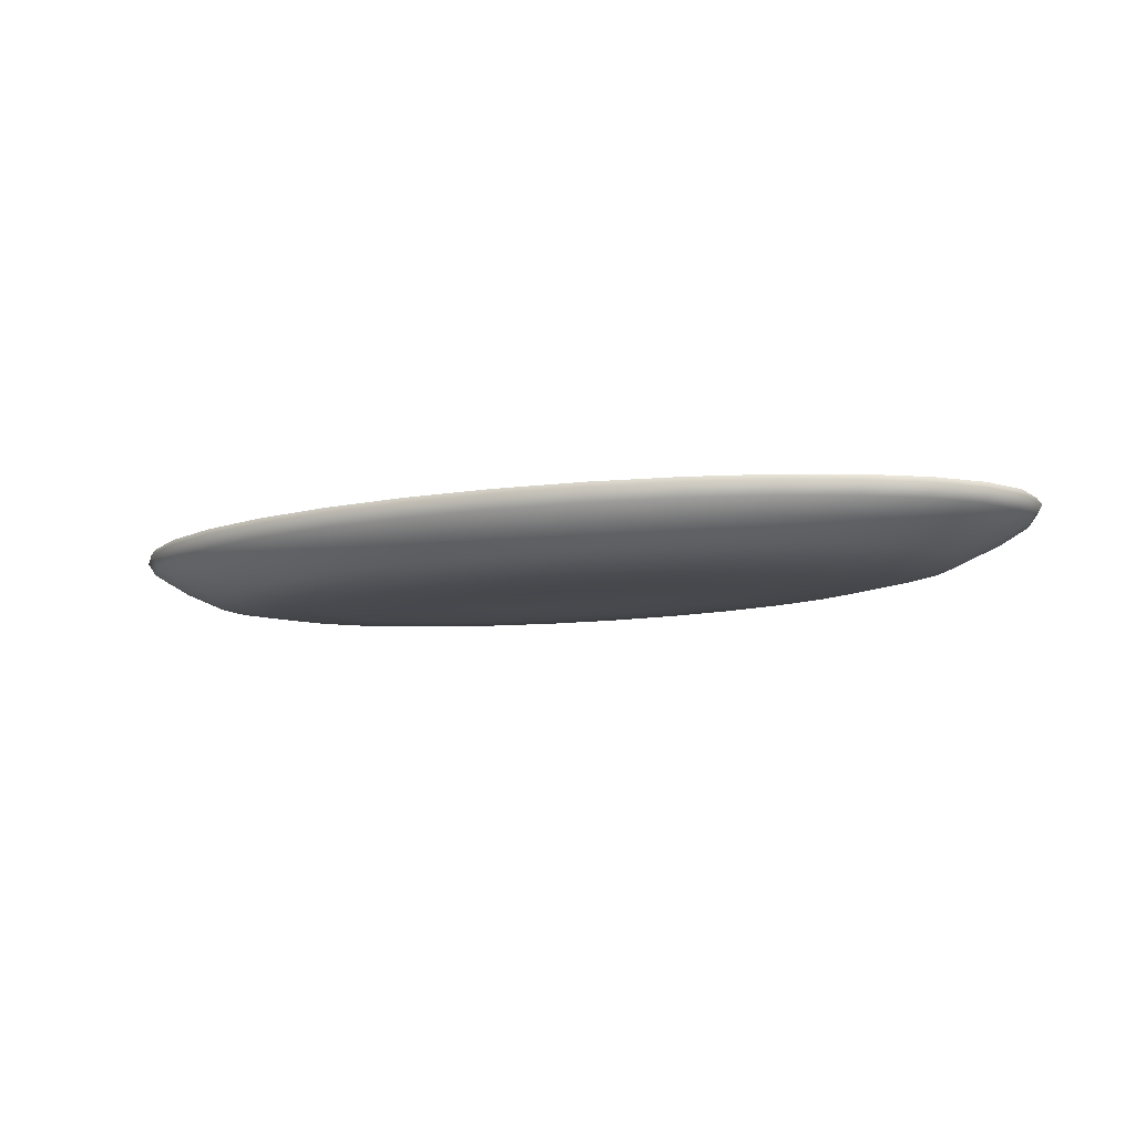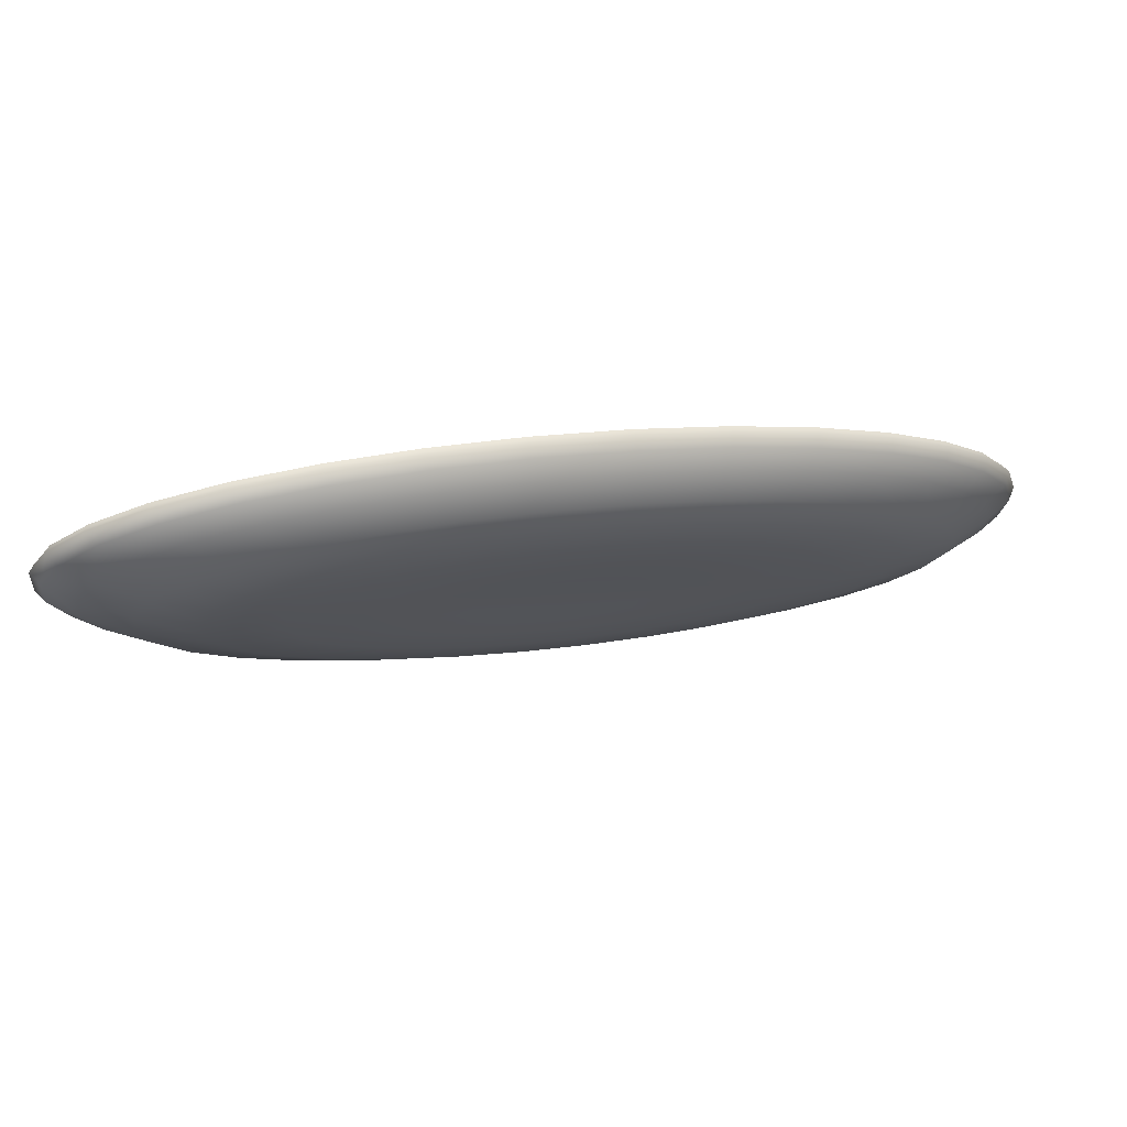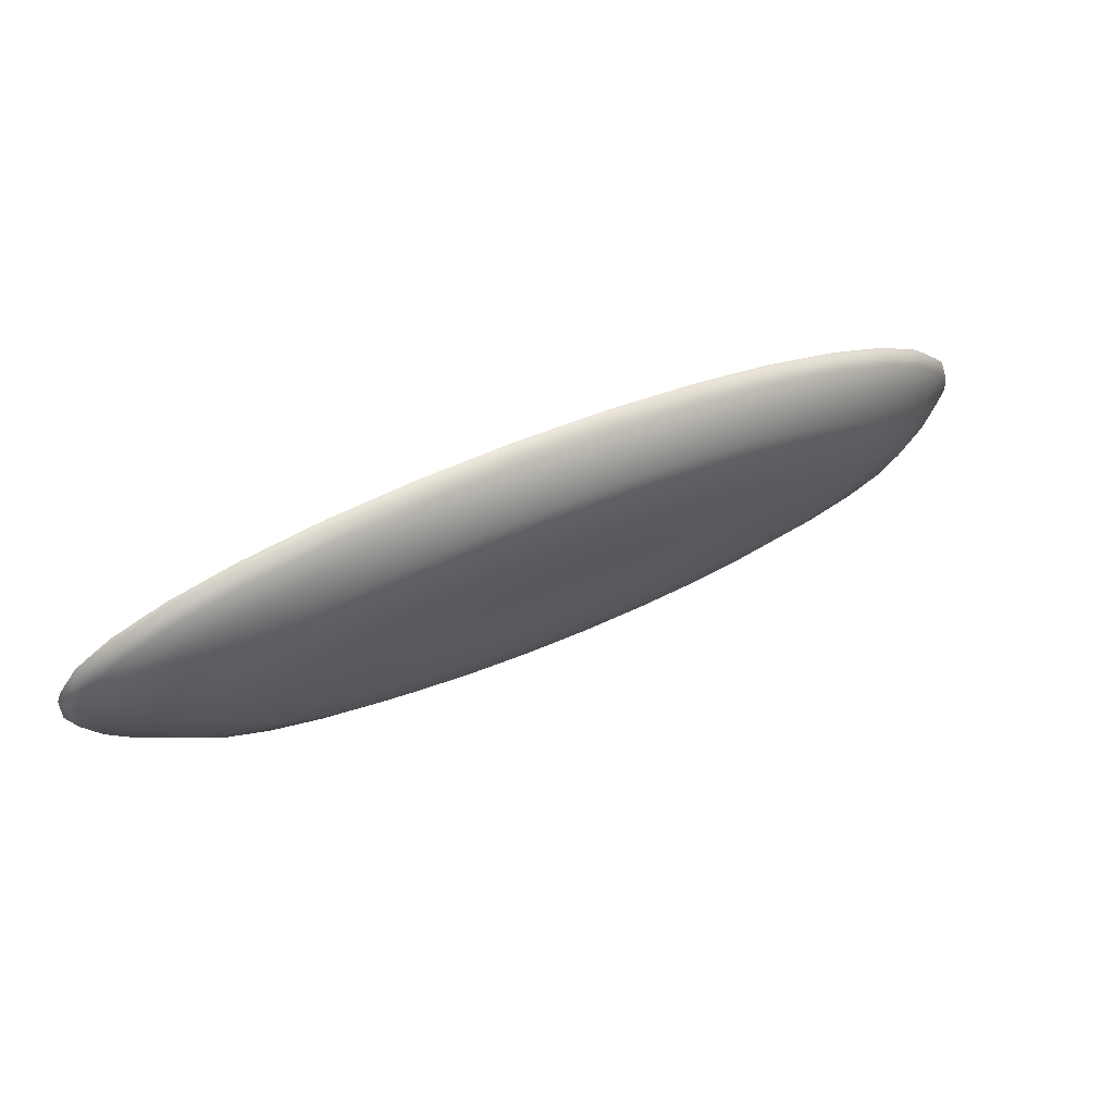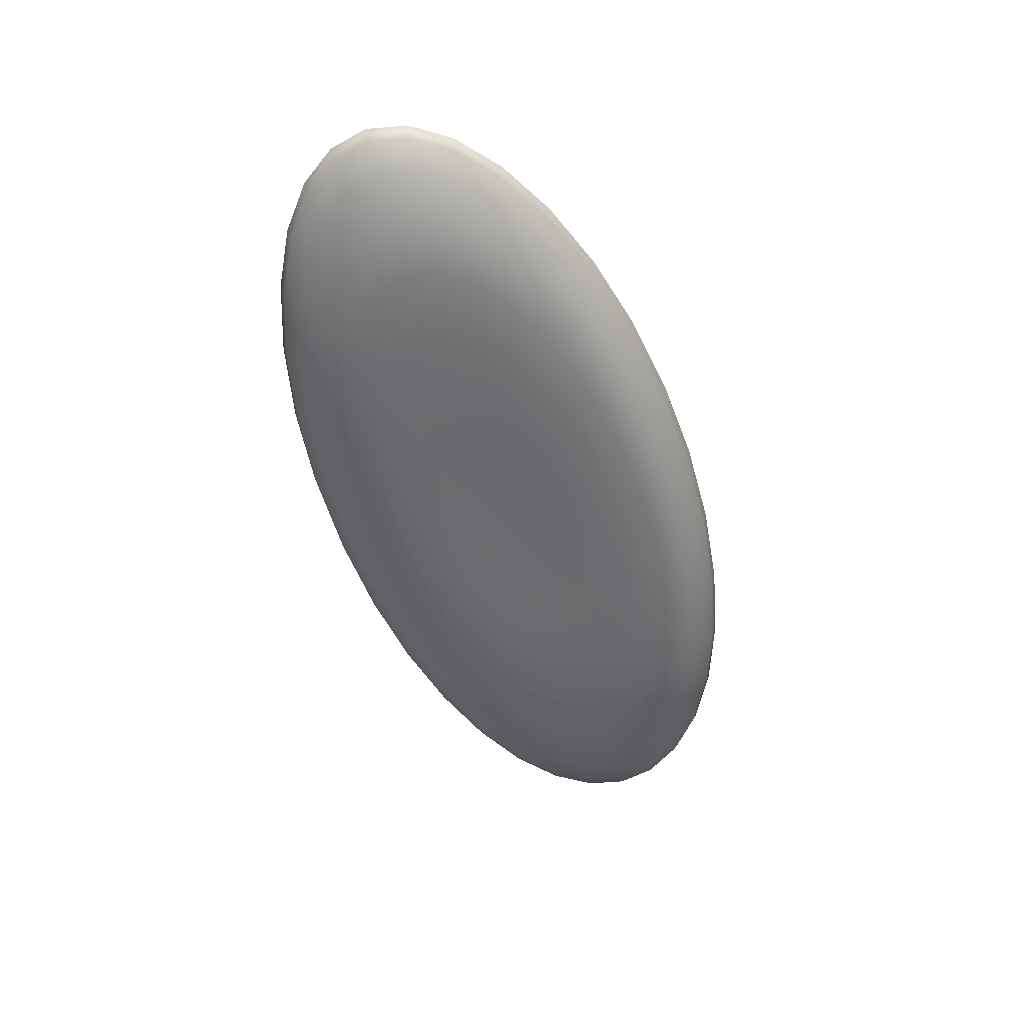
<metadata>
{"format":"obj","ext":"obj","renderer":"f3d","projection":"perspective","resolution":1024,"background":"white","views":[{"elev":-11.7,"azim":38.4,"up":"+Z"},{"elev":69.7,"azim":168.2,"up":"+Y"},{"elev":69.9,"azim":152.5,"up":"+Y"},{"elev":-53.2,"azim":126.5,"up":"+Z"}]}
</metadata>
<code>
o Cuenco_Sphere
v 0.9242 -0.2851 2.127
v 0.9265 -0.2919 2.104
v 0.9445 -0.3447 2.041
v 1.083 -0.2385 2.127
v 1.083 -0.2462 2.104
v 1.08 -0.269 2.076
v 1.077 -0.3059 2.041
v 1.072 -0.3557 2.024
v 1.066 -0.4163 2.018
v 1.059 -0.4854 2.016
v 1.052 -0.5605 2.018
v 1.241 -0.2073 2.127
v 1.237 -0.2156 2.104
v 1.226 -0.2401 2.076
v 1.208 -0.28 2.041
v 1.184 -0.3336 2.024
v 1.154 -0.3989 2.018
v 1.12 -0.4735 2.016
v 1.083 -0.5544 2.018
v 1.391 -0.1926 2.127
v 1.385 -0.2012 2.104
v 1.365 -0.2266 2.076
v 1.333 -0.2678 2.041
v 1.29 -0.3232 2.024
v 1.237 -0.3908 2.018
v 1.177 -0.4679 2.016
v 1.112 -0.5515 2.018
v 1.528 -0.1951 2.127
v 1.519 -0.2036 2.104
v 1.491 -0.2288 2.076
v 1.447 -0.2698 2.041
v 1.387 -0.325 2.024
v 1.313 -0.3921 2.018
v 1.23 -0.4688 2.016
v 1.139 -0.552 2.018
v 1.647 -0.2146 2.127
v 1.635 -0.2227 2.104
v 1.601 -0.2469 2.076
v 1.545 -0.286 2.041
v 1.47 -0.3388 2.024
v 1.379 -0.403 2.018
v 1.275 -0.4763 2.016
v 1.162 -0.5558 2.018
v 1.742 -0.2504 2.127
v 1.728 -0.2579 2.104
v 1.689 -0.2799 2.076
v 1.624 -0.3158 2.041
v 1.537 -0.3641 2.024
v 1.432 -0.4229 2.018
v 1.311 -0.49 2.016
v 1.18 -0.5628 2.018
v 1.81 -0.3011 2.127
v 1.795 -0.3076 2.104
v 1.752 -0.3268 2.076
v 1.681 -0.358 2.041
v 1.586 -0.3999 2.024
v 1.47 -0.451 2.018
v 1.337 -0.5094 2.016
v 1.194 -0.5727 2.018
v 1.849 -0.3648 2.127
v 1.833 -0.37 2.104
v 1.788 -0.3856 2.076
v 1.713 -0.4109 2.041
v 1.613 -0.445 2.024
v 1.491 -0.4864 2.018
v 1.352 -0.5337 2.016
v 1.201 -0.5851 2.018
v 1.857 -0.439 2.127
v 1.841 -0.4428 2.104
v 1.795 -0.4542 2.076
v 1.72 -0.4726 2.041
v 1.619 -0.4974 2.024
v 1.496 -0.5276 2.018
v 1.355 -0.5621 2.016
v 1.203 -0.5996 2.018
v 1.834 -0.5208 2.127
v 1.818 -0.5231 2.104
v 1.774 -0.5298 2.076
v 1.701 -0.5407 2.041
v 1.602 -0.5553 2.024
v 1.483 -0.5731 2.018
v 1.346 -0.5935 2.016
v 1.198 -0.6155 2.018
v 1.78 -0.6072 2.127
v 1.766 -0.6078 2.104
v 1.724 -0.6096 2.076
v 1.656 -0.6125 2.041
v 1.565 -0.6164 2.024
v 1.453 -0.6211 2.018
v 1.326 -0.6265 2.016
v 1.188 -0.6324 2.018
v 1.698 -0.6948 2.127
v 1.686 -0.6937 2.104
v 1.649 -0.6905 2.076
v 1.588 -0.6853 2.041
v 1.507 -0.6783 2.024
v 1.408 -0.6698 2.018
v 1.295 -0.66 2.016
v 1.172 -0.6495 2.018
v 1.591 -0.7802 2.127
v 1.581 -0.7775 2.104
v 1.55 -0.7694 2.076
v 1.499 -0.7563 2.041
v 1.431 -0.7387 2.024
v 1.348 -0.7172 2.018
v 1.254 -0.6927 2.016
v 1.151 -0.6661 2.018
v 1.463 -0.8602 2.127
v 1.455 -0.8559 2.104
v 1.431 -0.8433 2.076
v 1.393 -0.8228 2.041
v 1.341 -0.7953 2.024
v 1.277 -0.7617 2.018
v 1.205 -0.7233 2.016
v 1.126 -0.6817 2.018
v 1.319 -0.9317 2.127
v 1.314 -0.926 2.104
v 1.298 -0.9093 2.076
v 1.273 -0.8822 2.041
v 1.239 -0.8458 2.024
v 1.197 -0.8014 2.018
v 1.15 -0.7507 2.016
v 1.098 -0.6957 2.018
v 1.165 -0.9918 2.127
v 1.162 -0.985 2.104
v 1.155 -0.9649 2.076
v 1.144 -0.9323 2.041
v 1.129 -0.8883 2.024
v 1.111 -0.8348 2.018
v 1.09 -0.7737 2.016
v 1.068 -0.7074 2.018
v 1.005 -1.038 2.127
v 1.006 -1.031 2.104
v 1.008 -1.008 2.076
v 1.012 -0.971 2.041
v 1.017 -0.9213 2.024
v 1.023 -0.8607 2.018
v 1.029 -0.7915 2.016
v 1.037 -0.7165 2.018
v 0.8476 -1.07 2.127
v 0.8514 -1.061 2.104
v 0.8626 -1.037 2.076
v 0.8808 -0.997 2.041
v 0.9053 -0.9434 2.024
v 0.9351 -0.878 2.018
v 0.9691 -0.8035 2.016
v 1.006 -0.7226 2.018
v 0.6975 -1.084 2.127
v 0.7041 -1.076 2.104
v 0.7239 -1.05 2.076
v 0.7559 -1.009 2.041
v 0.7991 -0.9537 2.024
v 0.8517 -0.8862 2.018
v 0.9117 -0.8091 2.016
v 0.9767 -0.7255 2.018
v 0.5606 -1.082 2.127
v 0.5699 -1.073 2.104
v 0.5974 -1.048 2.076
v 0.6421 -1.007 2.041
v 0.7023 -0.952 2.024
v 0.7756 -0.8848 2.018
v 0.8593 -0.8082 2.016
v 0.95 -0.725 2.018
v 1.044 -0.6385 2.018
v 0.4423 -1.062 2.127
v 0.4539 -1.054 2.104
v 0.4882 -1.03 2.076
v 0.5438 -0.9909 2.041
v 0.6187 -0.9382 2.024
v 0.7099 -0.874 2.018
v 0.814 -0.8007 2.016
v 0.927 -0.7212 2.018
v 0.3472 -1.027 2.127
v 0.3606 -1.019 2.104
v 0.4003 -0.997 2.076
v 0.4647 -0.9612 2.041
v 0.5514 -0.9129 2.024
v 0.6571 -0.8541 2.018
v 0.7776 -0.787 2.016
v 0.9084 -0.7142 2.018
v 0.2789 -0.9758 2.127
v 0.2936 -0.9694 2.104
v 0.3372 -0.9502 2.076
v 0.4079 -0.919 2.041
v 0.5031 -0.877 2.024
v 0.6191 -0.8259 2.018
v 0.7515 -0.7676 2.016
v 0.8951 -0.7043 2.018
v 0.24 -0.9122 2.127
v 0.2554 -0.9069 2.104
v 0.3012 -0.8913 2.076
v 0.3756 -0.866 2.041
v 0.4756 -0.832 2.024
v 0.5975 -0.7905 2.018
v 0.7366 -0.7432 2.016
v 0.8875 -0.6919 2.018
v 0.232 -0.838 2.127
v 0.2476 -0.8341 2.104
v 0.2938 -0.8228 2.076
v 0.3689 -0.8044 2.041
v 0.4699 -0.7795 2.024
v 0.5931 -0.7493 2.018
v 0.7335 -0.7148 2.016
v 0.8859 -0.6774 2.018
v 0.2552 -0.7561 2.127
v 0.2704 -0.7539 2.104
v 0.3153 -0.7472 2.076
v 0.3882 -0.7363 2.041
v 0.4864 -0.7217 2.024
v 0.606 -0.7038 2.018
v 0.7424 -0.6835 2.016
v 0.8905 -0.6614 2.018
v 0.3088 -0.6697 2.127
v 0.3229 -0.6691 2.104
v 0.3648 -0.6674 2.076
v 0.4327 -0.6645 2.041
v 0.5242 -0.6606 2.024
v 0.6357 -0.6558 2.018
v 0.7629 -0.6504 2.016
v 0.9009 -0.6446 2.018
v 0.3906 -0.5821 2.127
v 0.4032 -0.5832 2.104
v 0.4404 -0.5864 2.076
v 0.5008 -0.5916 2.041
v 0.5821 -0.5986 2.024
v 0.6812 -0.6072 2.018
v 0.7942 -0.6169 2.016
v 0.9169 -0.6275 2.018
v 0.4975 -0.4967 2.127
v 0.5081 -0.4995 2.104
v 0.5392 -0.5075 2.076
v 0.5897 -0.5206 2.041
v 0.6577 -0.5382 2.024
v 0.7406 -0.5597 2.018
v 0.8351 -0.5842 2.016
v 0.9377 -0.6108 2.018
v 0.6255 -0.4168 2.127
v 0.6336 -0.421 2.104
v 0.6574 -0.4336 2.076
v 0.6961 -0.4541 2.041
v 0.7482 -0.4817 2.024
v 0.8117 -0.5153 2.018
v 0.8841 -0.5536 2.016
v 0.9627 -0.5952 2.018
v 0.7696 -0.3453 2.127
v 0.7749 -0.3509 2.104
v 0.7905 -0.3676 2.076
v 0.8159 -0.3947 2.041
v 0.8501 -0.4312 2.024
v 0.8917 -0.4756 2.018
v 0.9393 -0.5263 2.016
v 0.9908 -0.5813 2.018
v 0.9334 -0.312 2.076
v 0.9594 -0.3886 2.024
v 0.9776 -0.4422 2.018
v 0.9984 -0.5033 2.016
v 1.021 -0.5695 2.018
v 0.9254 -0.2885 2.138
v 1.083 -0.2424 2.138
v 1.239 -0.2114 2.138
v 1.388 -0.1969 2.138
v 1.524 -0.1994 2.138
v 1.641 -0.2187 2.138
v 1.735 -0.2541 2.138
v 1.803 -0.3044 2.138
v 1.841 -0.3674 2.138
v 1.849 -0.4409 2.138
v 1.826 -0.522 2.138
v 1.773 -0.6075 2.138
v 1.692 -0.6943 2.138
v 1.586 -0.7789 2.138
v 1.459 -0.8581 2.138
v 1.317 -0.9288 2.138
v 1.163 -0.9884 2.138
v 1.006 -1.035 2.138
v 0.8495 -1.066 2.138
v 0.7008 -1.08 2.138
v 0.5653 -1.078 2.138
v 0.4481 -1.058 2.138
v 0.3539 -1.023 2.138
v 0.2862 -0.9726 2.138
v 0.2477 -0.9095 2.138
v 0.2398 -0.8361 2.138
v 0.2628 -0.755 2.138
v 0.3158 -0.6694 2.138
v 0.3969 -0.5827 2.138
v 0.5028 -0.4981 2.138
v 0.6295 -0.4189 2.138
v 0.7722 -0.3481 2.138
g Cuenco_Sphere
f 2 6 253
f 253 7 3
f 3 8 254
f 254 9 255
f 255 10 256
f 256 11 257
f 164 257 11
f 1 5 2
f 164 11 19
f 4 13 5
f 5 14 6
f 7 14 15
f 8 15 16
f 9 16 17
f 9 18 10
f 10 19 11
f 16 25 17
f 18 25 26
f 19 26 27
f 164 19 27
f 12 21 13
f 13 22 14
f 15 22 23
f 15 24 16
f 21 30 22
f 23 30 31
f 23 32 24
f 25 32 33
f 26 33 34
f 27 34 35
f 164 27 35
f 20 29 21
f 33 42 34
f 34 43 35
f 164 35 43
f 28 37 29
f 29 38 30
f 31 38 39
f 31 40 32
f 33 40 41
f 37 46 38
f 39 46 47
f 39 48 40
f 41 48 49
f 41 50 42
f 43 50 51
f 164 43 51
f 36 45 37
f 50 57 58
f 50 59 51
f 164 51 59
f 44 53 45
f 45 54 46
f 47 54 55
f 47 56 48
f 49 56 57
f 55 62 63
f 55 64 56
f 57 64 65
f 57 66 58
f 58 67 59
f 164 59 67
f 52 61 53
f 53 62 54
f 67 74 75
f 164 67 75
f 60 69 61
f 61 70 62
f 63 70 71
f 63 72 64
f 65 72 73
f 65 74 66
f 71 78 79
f 71 80 72
f 73 80 81
f 74 81 82
f 74 83 75
f 164 75 83
f 68 77 69
f 69 78 70
f 82 91 83
f 164 83 91
f 76 85 77
f 77 86 78
f 79 86 87
f 79 88 80
f 81 88 89
f 82 89 90
f 87 96 88
f 89 96 97
f 89 98 90
f 91 98 99
f 164 91 99
f 84 93 85
f 85 94 86
f 87 94 95
f 164 99 107
f 92 101 93
f 93 102 94
f 95 102 103
f 95 104 96
f 97 104 105
f 97 106 98
f 98 107 99
f 105 112 113
f 106 113 114
f 106 115 107
f 164 107 115
f 100 109 101
f 101 110 102
f 103 110 111
f 103 112 104
f 108 117 109
f 109 118 110
f 111 118 119
f 111 120 112
f 113 120 121
f 113 122 114
f 114 123 115
f 164 115 123
f 121 128 129
f 121 130 122
f 122 131 123
f 164 123 131
f 116 125 117
f 117 126 118
f 119 126 127
f 119 128 120
f 125 134 126
f 127 134 135
f 127 136 128
f 129 136 137
f 129 138 130
f 130 139 131
f 164 131 139
f 124 133 125
f 137 146 138
f 138 147 139
f 164 139 147
f 132 141 133
f 133 142 134
f 135 142 143
f 135 144 136
f 137 144 145
f 141 150 142
f 143 150 151
f 143 152 144
f 145 152 153
f 145 154 146
f 147 154 155
f 164 147 155
f 140 149 141
f 153 162 154
f 155 162 163
f 164 155 163
f 148 157 149
f 149 158 150
f 151 158 159
f 151 160 152
f 153 160 161
f 159 167 168
f 159 169 160
f 161 169 170
f 161 171 162
f 162 172 163
f 164 163 172
f 156 166 157
f 157 167 158
f 171 180 172
f 164 172 180
f 165 174 166
f 166 175 167
f 168 175 176
f 168 177 169
f 170 177 178
f 170 179 171
f 176 185 177
f 178 185 186
f 178 187 179
f 179 188 180
f 164 180 188
f 173 182 174
f 174 183 175
f 176 183 184
f 164 188 196
f 181 190 182
f 182 191 183
f 184 191 192
f 184 193 185
f 186 193 194
f 186 195 187
f 187 196 188
f 192 201 193
f 194 201 202
f 194 203 195
f 195 204 196
f 164 196 204
f 189 198 190
f 190 199 191
f 192 199 200
f 164 204 212
f 197 206 198
f 198 207 199
f 200 207 208
f 200 209 201
f 202 209 210
f 202 211 203
f 203 212 204
f 210 217 218
f 210 219 211
f 211 220 212
f 164 212 220
f 205 214 206
f 206 215 207
f 208 215 216
f 208 217 209
f 213 222 214
f 214 223 215
f 216 223 224
f 216 225 217
f 218 225 226
f 218 227 219
f 220 227 228
f 164 220 228
f 226 233 234
f 226 235 227
f 227 236 228
f 164 228 236
f 221 230 222
f 222 231 223
f 224 231 232
f 224 233 225
f 230 239 231
f 232 239 240
f 232 241 233
f 234 241 242
f 234 243 235
f 235 244 236
f 164 236 244
f 229 238 230
f 242 251 243
f 244 251 252
f 164 244 252
f 237 246 238
f 238 247 239
f 240 247 248
f 240 249 241
f 242 249 250
f 247 3 248
f 248 254 249
f 250 254 255
f 250 256 251
f 251 257 252
f 164 252 257
f 245 2 246
f 246 253 247
f 245 258 1
f 237 289 245
f 229 288 237
f 221 287 229
f 213 286 221
f 205 285 213
f 197 284 205
f 189 283 197
f 181 282 189
f 173 281 181
f 165 280 173
f 156 279 165
f 148 278 156
f 140 277 148
f 132 276 140
f 124 275 132
f 116 274 124
f 108 273 116
f 100 272 108
f 92 271 100
f 84 270 92
f 76 269 84
f 68 268 76
f 60 267 68
f 52 266 60
f 44 265 52
f 36 264 44
f 28 263 36
f 20 262 28
f 12 261 20
f 259 12 4
f 258 4 1
f 2 5 6
f 253 6 7
f 3 7 8
f 254 8 9
f 255 9 10
f 256 10 11
f 1 4 5
f 4 12 13
f 5 13 14
f 7 6 14
f 8 7 15
f 9 8 16
f 9 17 18
f 10 18 19
f 16 24 25
f 18 17 25
f 19 18 26
f 12 20 21
f 13 21 22
f 15 14 22
f 15 23 24
f 21 29 30
f 23 22 30
f 23 31 32
f 25 24 32
f 26 25 33
f 27 26 34
f 20 28 29
f 33 41 42
f 34 42 43
f 28 36 37
f 29 37 38
f 31 30 38
f 31 39 40
f 33 32 40
f 37 45 46
f 39 38 46
f 39 47 48
f 41 40 48
f 41 49 50
f 43 42 50
f 36 44 45
f 50 49 57
f 50 58 59
f 44 52 53
f 45 53 54
f 47 46 54
f 47 55 56
f 49 48 56
f 55 54 62
f 55 63 64
f 57 56 64
f 57 65 66
f 58 66 67
f 52 60 61
f 53 61 62
f 67 66 74
f 60 68 69
f 61 69 70
f 63 62 70
f 63 71 72
f 65 64 72
f 65 73 74
f 71 70 78
f 71 79 80
f 73 72 80
f 74 73 81
f 74 82 83
f 68 76 77
f 69 77 78
f 82 90 91
f 76 84 85
f 77 85 86
f 79 78 86
f 79 87 88
f 81 80 88
f 82 81 89
f 87 95 96
f 89 88 96
f 89 97 98
f 91 90 98
f 84 92 93
f 85 93 94
f 87 86 94
f 92 100 101
f 93 101 102
f 95 94 102
f 95 103 104
f 97 96 104
f 97 105 106
f 98 106 107
f 105 104 112
f 106 105 113
f 106 114 115
f 100 108 109
f 101 109 110
f 103 102 110
f 103 111 112
f 108 116 117
f 109 117 118
f 111 110 118
f 111 119 120
f 113 112 120
f 113 121 122
f 114 122 123
f 121 120 128
f 121 129 130
f 122 130 131
f 116 124 125
f 117 125 126
f 119 118 126
f 119 127 128
f 125 133 134
f 127 126 134
f 127 135 136
f 129 128 136
f 129 137 138
f 130 138 139
f 124 132 133
f 137 145 146
f 138 146 147
f 132 140 141
f 133 141 142
f 135 134 142
f 135 143 144
f 137 136 144
f 141 149 150
f 143 142 150
f 143 151 152
f 145 144 152
f 145 153 154
f 147 146 154
f 140 148 149
f 153 161 162
f 155 154 162
f 148 156 157
f 149 157 158
f 151 150 158
f 151 159 160
f 153 152 160
f 159 158 167
f 159 168 169
f 161 160 169
f 161 170 171
f 162 171 172
f 156 165 166
f 157 166 167
f 171 179 180
f 165 173 174
f 166 174 175
f 168 167 175
f 168 176 177
f 170 169 177
f 170 178 179
f 176 184 185
f 178 177 185
f 178 186 187
f 179 187 188
f 173 181 182
f 174 182 183
f 176 175 183
f 181 189 190
f 182 190 191
f 184 183 191
f 184 192 193
f 186 185 193
f 186 194 195
f 187 195 196
f 192 200 201
f 194 193 201
f 194 202 203
f 195 203 204
f 189 197 198
f 190 198 199
f 192 191 199
f 197 205 206
f 198 206 207
f 200 199 207
f 200 208 209
f 202 201 209
f 202 210 211
f 203 211 212
f 210 209 217
f 210 218 219
f 211 219 220
f 205 213 214
f 206 214 215
f 208 207 215
f 208 216 217
f 213 221 222
f 214 222 223
f 216 215 223
f 216 224 225
f 218 217 225
f 218 226 227
f 220 219 227
f 226 225 233
f 226 234 235
f 227 235 236
f 221 229 230
f 222 230 231
f 224 223 231
f 224 232 233
f 230 238 239
f 232 231 239
f 232 240 241
f 234 233 241
f 234 242 243
f 235 243 244
f 229 237 238
f 242 250 251
f 244 243 251
f 237 245 246
f 238 246 247
f 240 239 247
f 240 248 249
f 242 241 249
f 247 253 3
f 248 3 254
f 250 249 254
f 250 255 256
f 251 256 257
f 245 1 2
f 246 2 253
f 245 289 258
f 237 288 289
f 229 287 288
f 221 286 287
f 213 285 286
f 205 284 285
f 197 283 284
f 189 282 283
f 181 281 282
f 173 280 281
f 165 279 280
f 156 278 279
f 148 277 278
f 140 276 277
f 132 275 276
f 124 274 275
f 116 273 274
f 108 272 273
f 100 271 272
f 92 270 271
f 84 269 270
f 76 268 269
f 68 267 268
f 60 266 267
f 52 265 266
f 44 264 265
f 36 263 264
f 28 262 263
f 20 261 262
f 12 260 261
f 259 260 12
f 258 259 4

</code>
